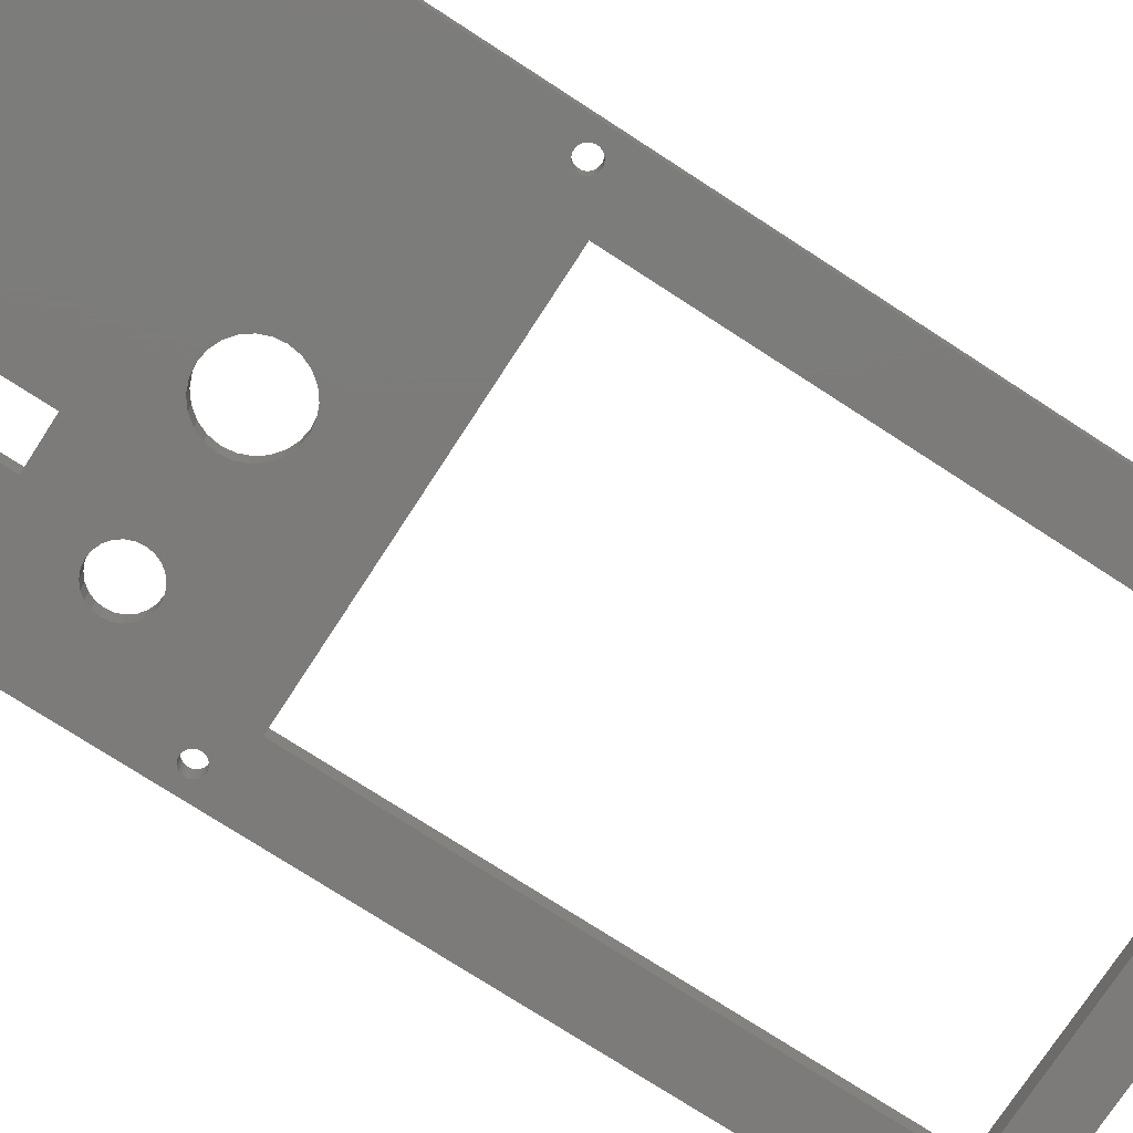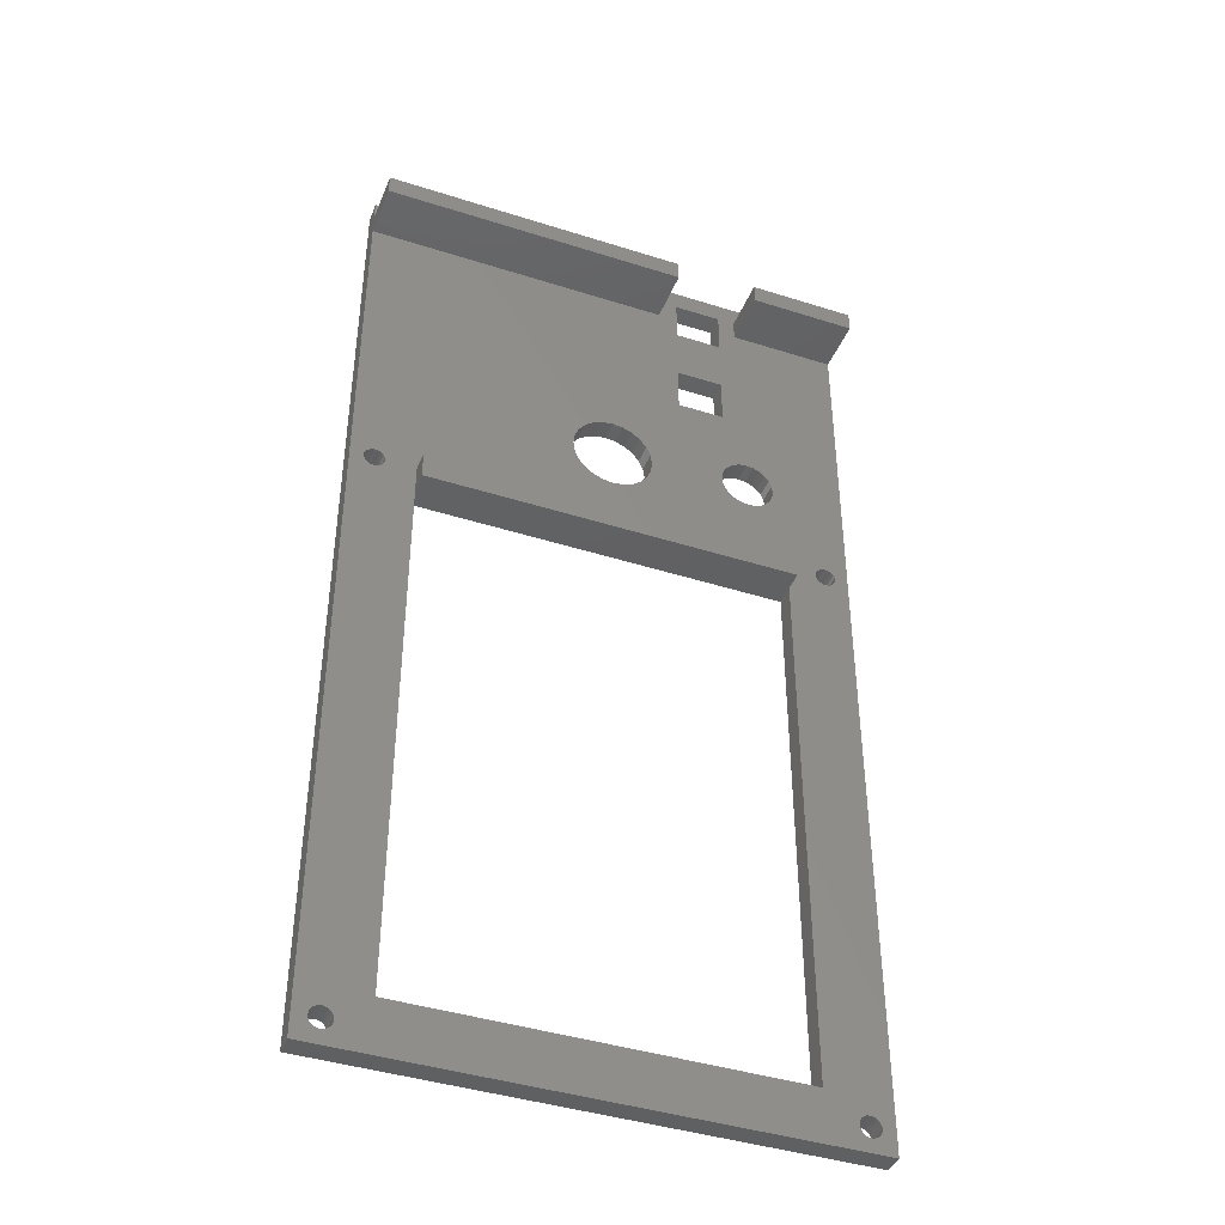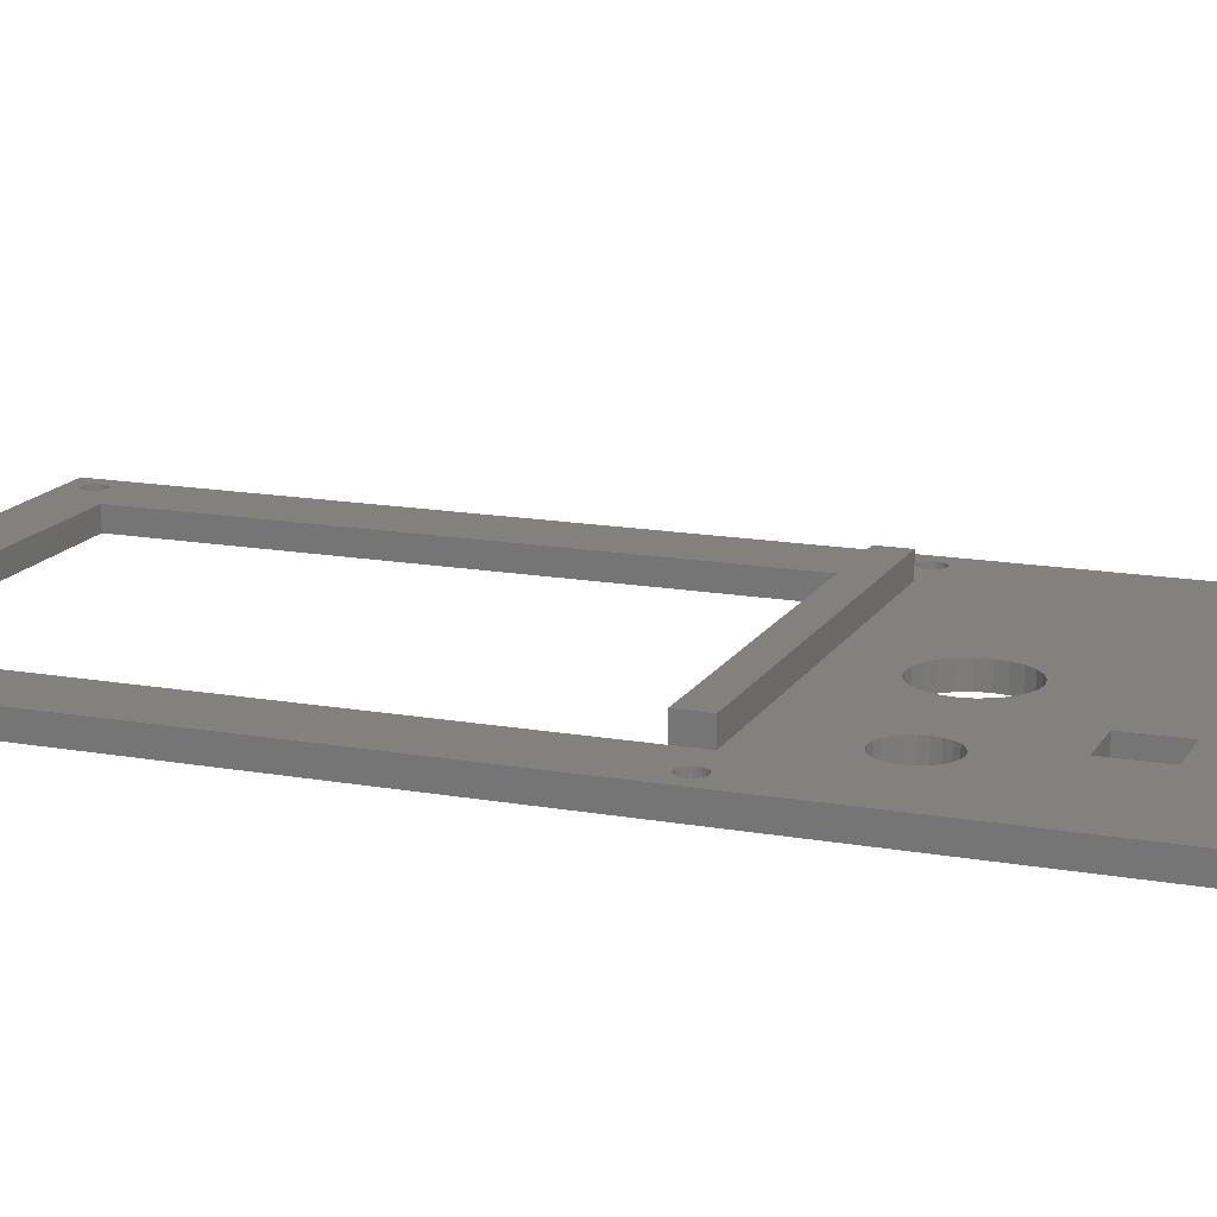
<metadata>
{"format":"stl","ext":"stl","renderer":"f3d","projection":"perspective","resolution":1024,"background":"white","views":[{"elev":-74.9,"azim":-123.0,"up":"+Z"},{"elev":-41.8,"azim":-21.0,"up":"+Y"},{"elev":15.3,"azim":110.8,"up":"+Z"}]}
</metadata>
<code>
# stl→obj: 349 verts, 735 faces
v -19.46 107 6
v -19.5 118 6
v -19.86 106 6
v -19.5 139.9 6
v -19.5 133.5 6
v -26.5 118 6
v -20 105 6
v -75 143 6
v -1 139.9 6
v -1 143 6
v -16.91 139.9 6
v -16.91 136.9 6
v -17.04 108.9 6
v -18 108.5 6
v -18.83 107.8 6
v -26.5 139.9 6
v -29.41 139.9 6
v -26.5 133.5 6
v -26.5 125 6
v -75 139.9 6
v -10.44 90.5 6
v -14.96 101.1 6
v -65.5 90.5 6
v -14 101.5 6
v -13.17 102.2 6
v -12.54 103 6
v -12.14 104 6
v -12 105 6
v -16 101 6
v -17.04 101.1 6
v -18 101.5 6
v -18.83 102.2 6
v -35.33 98.2 6
v -19.46 103 6
v -19.86 104 6
v -33.89 98.82 6
v -32.66 99.79 6
v -31.73 101 6
v -31.15 102.5 6
v -30.97 104.1 6
v -29.41 136.9 6
v -36.88 97.97 6
v -38.44 98.16 6
v -39.89 98.74 6
v -41.15 99.67 6
v -42.12 100.9 6
v -42.74 102.3 6
v -42.97 103.9 6
v -19.5 125 6
v -10.44 86.45 6
v -10.36 86.45 6
v -31.19 105.6 6
v -31.81 107 6
v -32.78 108.3 6
v -34.04 109.2 6
v -75 136.9 6
v -35.5 109.8 6
v -36.88 110 6
v -37.05 110 6
v -38.6 109.7 6
v -40.04 109.1 6
v -41.27 108.2 6
v -42.2 106.9 6
v -42.78 105.4 6
v -42.97 104.1 6
v -65.5 86.45 6
v -70.01 90.64 6
v -65.5 6.5 6
v -70 2.5 6
v -70.09 91.02 6
v -70.28 91.37 6
v -70.54 91.65 6
v -70.87 91.86 6
v -71.25 91.98 6
v -71.64 91.99 6
v -72.02 91.91 6
v -72.37 91.72 6
v -72.65 91.46 6
v -72.86 91.13 6
v -72.98 90.75 6
v -72.99 90.36 6
v -73 2.5 6
v -1 -1 6
v -4.371 1 6
v -75 -1 6
v -3.983 1.051 6
v -3.621 1.201 6
v -3.31 1.439 6
v -3.072 1.75 6
v -2.922 2.112 6
v -2.871 2.5 6
v -4.759 1.051 6
v -5.121 1.201 6
v -5.432 1.439 6
v -5.67 1.75 6
v -5.82 2.112 6
v -5.871 2.5 6
v -10.36 6.5 6
v -5.949 90.11 6
v -6.001 90.5 6
v -70.75 1.201 6
v -70.44 1.439 6
v -70.2 1.75 6
v -70.05 2.112 6
v -71.11 1.051 6
v -71.5 1 6
v -71.89 1.051 6
v -72.25 1.201 6
v -72.56 1.439 6
v -72.8 1.75 6
v -72.95 2.112 6
v -70.05 2.888 6
v -70.02 90.25 6
v -70.14 89.87 6
v -70.2 3.25 6
v -70.35 89.54 6
v -70.44 3.561 6
v -70.63 89.28 6
v -70.75 3.799 6
v -70.98 89.09 6
v -71.11 3.949 6
v -71.36 89.01 6
v -71.5 4 6
v -71.75 89.02 6
v -71.89 3.949 6
v -72.13 89.14 6
v -72.25 3.799 6
v -72.46 89.35 6
v -72.56 3.561 6
v -72.72 89.63 6
v -72.8 3.25 6
v -72.91 89.98 6
v -72.95 2.888 6
v -3.001 90.5 6
v -3.072 3.25 6
v -2.922 2.888 6
v -3.052 90.11 6
v -3.202 89.75 6
v -3.31 3.561 6
v -3.44 89.44 6
v -3.621 3.799 6
v -3.751 89.2 6
v -3.983 3.949 6
v -4.112 89.05 6
v -4.371 4 6
v -4.501 89 6
v -4.759 3.949 6
v -4.889 89.05 6
v -5.121 3.799 6
v -5.251 89.2 6
v -5.432 3.561 6
v -5.561 89.44 6
v -5.67 3.25 6
v -5.8 89.75 6
v -5.82 2.888 6
v -1 136.9 6
v -3.052 90.89 6
v -3.202 91.25 6
v -3.44 91.56 6
v -3.751 91.8 6
v -4.112 91.95 6
v -4.501 92 6
v -4.889 91.95 6
v -5.251 91.8 6
v -5.561 91.56 6
v -5.8 91.25 6
v -5.949 90.89 6
v -12.14 106 6
v -12.54 107 6
v -13.17 107.8 6
v -14 108.5 6
v -14.96 108.9 6
v -16 109 6
v -10.44 86.45 9
v -65.5 86.45 9
v -65.5 86.45 3
v -10.36 86.45 3
v -75 139.9 14
v -75 136.9 14
v -75 -1 3
v -75 143 3
v -1 143 3
v -1 -1 3
v -1 136.9 14
v -1 139.9 14
v -10.44 90.5 9
v -29.41 139.9 14
v -29.41 136.9 14
v -65.5 90.5 9
v -42.97 104.1 3
v -42.97 103.9 3.434
v -42.97 103.9 3
v -12.14 104 3
v -12 105 3
v -12.54 103 3
v -13.17 102.2 3
v -14 101.5 3
v -14.96 101.1 3
v -16 101 3
v -17.04 101.1 3
v -18 101.5 3
v -18.83 102.2 3
v -19.46 103 3
v -19.86 104 3
v -35.33 98.2 3
v -33.89 98.82 3
v -20 105 3
v -32.66 99.79 3
v -31.73 101 3
v -31.15 102.5 3
v -26.5 118 3
v -26.5 125 3
v -26.5 133.5 3
v -30.97 104.1 3
v -36.88 97.97 3
v -38.44 98.16 3
v -39.89 98.74 3
v -41.15 99.67 3
v -42.12 100.9 3
v -42.74 102.3 3
v -70.05 2.888 3
v -70.01 90.64 3
v -70 2.5 3
v -70.02 90.25 3
v -70.14 89.87 3
v -70.2 3.25 3
v -70.35 89.54 3
v -70.44 3.561 3
v -70.63 89.28 3
v -70.75 3.799 3
v -70.98 89.09 3
v -71.11 3.949 3
v -71.36 89.01 3
v -71.5 4 3
v -71.75 89.02 3
v -71.89 3.949 3
v -72.13 89.14 3
v -72.25 3.799 3
v -72.46 89.35 3
v -72.56 3.561 3
v -72.72 89.63 3
v -72.8 3.25 3
v -72.91 89.98 3
v -72.95 2.888 3
v -72.99 90.36 3
v -73 2.5 3
v -2.871 2.5 3
v -2.922 2.112 3
v -3.072 1.75 3
v -3.31 1.439 3
v -3.621 1.201 3
v -3.983 1.051 3
v -4.371 1 3
v -4.759 1.051 3
v -5.121 1.201 3
v -5.432 1.439 3
v -5.67 1.75 3
v -5.82 2.112 3
v -5.871 2.5 3
v -10.36 6.5 3
v -5.949 90.11 3
v -6.001 90.5 3
v -70.75 1.201 3
v -70.44 1.439 3
v -65.5 6.5 3
v -70.2 1.75 3
v -70.05 2.112 3
v -71.11 1.051 3
v -71.5 1 3
v -71.89 1.051 3
v -72.25 1.201 3
v -72.56 1.439 3
v -72.8 1.75 3
v -72.95 2.112 3
v -19.5 139.9 3
v -3.052 90.89 3
v -3.001 90.5 3
v -2.922 2.888 3
v -3.202 91.25 3
v -3.44 91.56 3
v -3.751 91.8 3
v -4.112 91.95 3
v -4.501 92 3
v -4.889 91.95 3
v -5.251 91.8 3
v -5.561 91.56 3
v -5.8 91.25 3
v -5.949 90.89 3
v -12.14 106 3
v -12.54 107 3
v -13.17 107.8 3
v -14 108.5 3
v -14.96 108.9 3
v -16 109 3
v -17.04 108.9 3
v -18 108.5 3
v -18.83 107.8 3
v -19.46 107 3
v -26.5 139.9 3
v -32.78 108.3 3
v -31.81 107 3
v -31.19 105.6 3
v -34.04 109.2 3
v -35.5 109.8 3
v -36.88 110 3
v -37.05 110 3
v -38.6 109.7 3
v -40.04 109.1 3
v -41.27 108.2 3
v -42.2 106.9 3
v -42.78 105.4 3
v -70.09 91.02 3
v -70.28 91.37 3
v -70.54 91.65 3
v -70.87 91.86 3
v -71.25 91.98 3
v -71.64 91.99 3
v -72.02 91.91 3
v -72.37 91.72 3
v -72.65 91.46 3
v -72.86 91.13 3
v -72.98 90.75 3
v -19.5 133.5 3
v -19.5 125 3
v -19.5 118 3
v -19.86 106 3
v -3.072 3.25 3
v -3.052 90.11 3
v -3.202 89.75 3
v -3.31 3.561 3
v -3.44 89.44 3
v -3.621 3.799 3
v -3.751 89.2 3
v -3.983 3.949 3
v -4.112 89.05 3
v -4.371 4 3
v -4.501 89 3
v -4.759 3.949 3
v -4.889 89.05 3
v -5.121 3.799 3
v -5.251 89.2 3
v -5.432 3.561 3
v -5.561 89.44 3
v -5.67 3.25 3
v -5.8 89.75 3
v -5.82 2.888 3
v -16.91 136.9 14
v -16.91 139.9 14
v -42.85 103.2 4.424
f 1 2 3
f 2 1 4
f 2 4 5
f 3 2 6
f 3 6 7
f 8 9 10
f 9 8 11
f 11 8 4
f 11 4 12
f 12 4 13
f 13 4 14
f 14 4 15
f 15 4 1
f 4 8 16
f 16 8 17
f 16 17 18
f 18 17 19
f 19 17 6
f 17 8 20
f 21 22 23
f 22 21 24
f 24 21 25
f 25 21 26
f 26 21 27
f 27 21 28
f 23 22 29
f 23 29 30
f 23 30 31
f 23 31 32
f 23 32 33
f 33 32 34
f 33 34 35
f 33 35 36
f 36 35 7
f 36 7 37
f 37 7 38
f 38 7 39
f 39 7 6
f 39 6 40
f 40 6 41
f 41 6 17
f 23 33 42
f 23 42 43
f 23 43 44
f 23 44 45
f 23 45 46
f 23 46 47
f 23 47 48
f 5 49 2
f 49 5 18
f 49 18 19
f 50 51 21
f 41 52 40
f 52 41 53
f 53 41 54
f 54 41 55
f 55 41 56
f 55 56 57
f 57 56 58
f 58 56 59
f 59 56 60
f 60 56 61
f 61 56 62
f 62 56 63
f 63 56 64
f 64 56 65
f 65 56 48
f 48 56 23
f 23 56 66
f 66 56 67
f 66 67 68
f 68 67 69
f 67 56 70
f 70 56 71
f 71 56 72
f 72 56 73
f 73 56 74
f 74 56 75
f 75 56 76
f 76 56 77
f 77 56 78
f 78 56 79
f 79 56 80
f 80 56 81
f 81 56 82
f 83 84 85
f 84 83 86
f 86 83 87
f 87 83 88
f 88 83 89
f 89 83 90
f 90 83 91
f 85 84 92
f 85 92 93
f 85 93 94
f 85 94 95
f 85 95 96
f 85 96 97
f 85 97 98
f 98 97 99
f 98 99 100
f 85 98 101
f 101 98 102
f 102 98 68
f 102 68 103
f 103 68 104
f 104 68 69
f 85 101 105
f 85 105 106
f 85 106 107
f 85 107 108
f 85 108 109
f 85 109 110
f 85 110 111
f 85 111 82
f 85 82 56
f 67 112 69
f 112 67 113
f 112 113 114
f 112 114 115
f 115 114 116
f 115 116 117
f 117 116 118
f 117 118 119
f 119 118 120
f 119 120 121
f 121 120 122
f 121 122 123
f 123 122 124
f 123 124 125
f 125 124 126
f 125 126 127
f 127 126 128
f 127 128 129
f 129 128 130
f 129 130 131
f 131 130 132
f 131 132 133
f 133 132 81
f 133 81 82
f 134 135 136
f 135 134 137
f 135 137 138
f 135 138 139
f 139 138 140
f 139 140 141
f 141 140 142
f 141 142 143
f 143 142 144
f 143 144 145
f 145 144 146
f 145 146 147
f 147 146 148
f 147 148 149
f 149 148 150
f 149 150 151
f 151 150 152
f 151 152 153
f 153 152 154
f 153 154 155
f 155 154 99
f 155 99 97
f 156 134 83
f 134 156 157
f 157 156 12
f 83 134 91
f 91 134 136
f 157 12 158
f 158 12 159
f 159 12 160
f 160 12 161
f 161 12 162
f 162 12 163
f 163 12 164
f 164 12 165
f 165 12 166
f 166 12 167
f 167 12 100
f 100 12 168
f 100 168 28
f 100 28 21
f 100 21 51
f 100 51 98
f 168 12 169
f 169 12 170
f 170 12 171
f 171 12 172
f 172 12 173
f 173 12 13
f 66 174 175
f 174 66 50
f 50 66 176
f 50 176 51
f 51 176 177
f 178 56 179
f 56 180 85
f 180 56 181
f 181 56 20
f 20 56 178
f 181 20 8
f 182 83 183
f 83 182 156
f 156 182 9
f 156 9 184
f 9 182 10
f 185 184 9
f 21 174 50
f 174 21 186
f 17 178 187
f 178 17 20
f 178 188 187
f 188 178 179
f 21 189 186
f 189 21 23
f 189 66 175
f 66 189 23
f 189 174 186
f 174 189 175
f 190 191 192
f 177 193 194
f 193 177 195
f 195 177 196
f 196 177 197
f 197 177 198
f 198 177 176
f 198 176 199
f 199 176 200
f 200 176 201
f 201 176 202
f 202 176 203
f 203 176 204
f 204 176 205
f 204 205 206
f 204 206 207
f 207 206 208
f 207 208 209
f 207 209 210
f 207 210 211
f 211 210 212
f 212 210 213
f 213 210 214
f 205 176 215
f 215 176 216
f 216 176 217
f 217 176 218
f 218 176 219
f 219 176 220
f 220 176 192
f 192 176 190
f 221 222 223
f 222 221 224
f 224 221 225
f 225 221 226
f 225 226 227
f 227 226 228
f 227 228 229
f 229 228 230
f 229 230 231
f 231 230 232
f 231 232 233
f 233 232 234
f 233 234 235
f 235 234 236
f 235 236 237
f 237 236 238
f 237 238 239
f 239 238 240
f 239 240 241
f 241 240 242
f 241 242 243
f 243 242 244
f 243 244 245
f 245 244 246
f 183 247 182
f 247 183 248
f 248 183 249
f 249 183 250
f 250 183 251
f 251 183 252
f 252 183 253
f 253 183 180
f 253 180 254
f 254 180 255
f 255 180 256
f 256 180 257
f 257 180 258
f 258 180 259
f 259 180 260
f 259 260 261
f 261 260 262
f 260 180 263
f 260 263 264
f 260 264 265
f 265 264 266
f 265 266 267
f 265 267 223
f 265 223 176
f 263 180 268
f 268 180 269
f 269 180 270
f 270 180 271
f 271 180 272
f 272 180 273
f 273 180 274
f 274 180 246
f 182 275 181
f 275 182 276
f 276 182 277
f 277 182 247
f 277 247 278
f 275 276 279
f 275 279 280
f 275 280 281
f 275 281 282
f 275 282 283
f 275 283 284
f 275 284 285
f 275 285 286
f 275 286 287
f 275 287 288
f 275 288 262
f 275 262 289
f 289 262 194
f 194 262 177
f 177 262 260
f 275 289 290
f 275 290 291
f 275 291 292
f 275 292 293
f 275 293 294
f 275 294 295
f 275 295 296
f 275 296 297
f 275 297 298
f 181 275 299
f 181 299 213
f 181 213 300
f 300 213 301
f 301 213 302
f 302 213 214
f 181 300 303
f 181 303 304
f 181 304 305
f 181 305 306
f 181 306 307
f 181 307 308
f 181 308 309
f 181 309 310
f 181 310 311
f 181 311 190
f 181 190 176
f 181 176 222
f 222 176 223
f 181 222 312
f 181 312 313
f 181 313 314
f 181 314 315
f 181 315 316
f 181 316 317
f 181 317 318
f 181 318 319
f 181 319 320
f 181 320 321
f 181 321 322
f 181 322 245
f 181 245 246
f 181 246 180
f 323 324 213
f 324 323 325
f 213 324 212
f 298 325 275
f 325 298 326
f 275 325 323
f 325 326 211
f 211 326 207
f 327 277 278
f 277 327 328
f 328 327 329
f 329 327 330
f 329 330 331
f 331 330 332
f 331 332 333
f 333 332 334
f 333 334 335
f 335 334 336
f 335 336 337
f 337 336 338
f 337 338 339
f 339 338 340
f 339 340 341
f 341 340 342
f 341 342 343
f 343 342 344
f 343 344 345
f 345 344 346
f 345 346 261
f 261 346 259
f 180 83 85
f 83 180 183
f 334 141 143
f 141 334 332
f 332 139 141
f 139 332 330
f 139 327 135
f 327 139 330
f 135 278 136
f 278 135 327
f 136 247 91
f 247 136 278
f 91 248 90
f 248 91 247
f 90 249 89
f 249 90 248
f 89 250 88
f 250 89 249
f 250 87 88
f 87 250 251
f 251 86 87
f 86 251 252
f 252 84 86
f 84 252 253
f 253 92 84
f 92 253 254
f 254 93 92
f 93 254 255
f 255 94 93
f 94 255 256
f 257 94 256
f 94 257 95
f 258 95 257
f 95 258 96
f 259 96 258
f 96 259 97
f 346 97 259
f 97 346 155
f 344 155 346
f 155 344 153
f 342 153 344
f 153 342 151
f 342 149 151
f 149 342 340
f 340 147 149
f 147 340 338
f 147 336 145
f 336 147 338
f 336 143 145
f 143 336 334
f 246 111 274
f 111 246 82
f 244 82 246
f 82 244 133
f 242 133 244
f 133 242 131
f 240 131 242
f 131 240 129
f 240 127 129
f 127 240 238
f 238 125 127
f 125 238 236
f 236 123 125
f 123 236 234
f 234 121 123
f 121 234 232
f 232 119 121
f 119 232 230
f 230 117 119
f 117 230 228
f 117 226 115
f 226 117 228
f 115 221 112
f 221 115 226
f 112 223 69
f 223 112 221
f 69 267 104
f 267 69 223
f 104 266 103
f 266 104 267
f 103 264 102
f 264 103 266
f 264 101 102
f 101 264 263
f 263 105 101
f 105 263 268
f 105 269 106
f 269 105 268
f 269 107 106
f 107 269 270
f 270 108 107
f 108 270 271
f 271 109 108
f 109 271 272
f 273 109 272
f 109 273 110
f 274 110 273
f 110 274 111
f 337 148 146
f 148 337 339
f 339 150 148
f 150 339 341
f 150 343 152
f 343 150 341
f 345 152 343
f 152 345 154
f 261 154 345
f 154 261 99
f 262 99 261
f 99 262 100
f 288 100 262
f 100 288 167
f 287 167 288
f 167 287 166
f 286 166 287
f 166 286 165
f 286 164 165
f 164 286 285
f 285 163 164
f 163 285 284
f 284 162 163
f 162 284 283
f 162 282 161
f 282 162 283
f 282 160 161
f 160 282 281
f 281 159 160
f 159 281 280
f 159 279 158
f 279 159 280
f 158 276 157
f 276 158 279
f 157 277 134
f 277 157 276
f 134 328 137
f 328 134 277
f 137 329 138
f 329 137 328
f 138 331 140
f 331 138 329
f 331 142 140
f 142 331 333
f 333 144 142
f 144 333 335
f 335 146 144
f 146 335 337
f 237 128 126
f 128 237 239
f 241 128 239
f 128 241 130
f 243 130 241
f 130 243 132
f 245 132 243
f 132 245 81
f 322 81 245
f 81 322 80
f 321 80 322
f 80 321 79
f 320 79 321
f 79 320 78
f 320 77 78
f 77 320 319
f 319 76 77
f 76 319 318
f 318 75 76
f 75 318 317
f 317 74 75
f 74 317 316
f 316 73 74
f 73 316 315
f 315 72 73
f 72 315 314
f 72 313 71
f 313 72 314
f 71 312 70
f 312 71 313
f 70 222 67
f 222 70 312
f 67 224 113
f 224 67 222
f 113 225 114
f 225 113 224
f 114 227 116
f 227 114 225
f 227 118 116
f 118 227 229
f 229 120 118
f 120 229 231
f 120 233 122
f 233 120 231
f 233 124 122
f 124 233 235
f 235 126 124
f 126 235 237
f 2 211 6
f 211 2 325
f 51 260 98
f 260 51 177
f 260 68 98
f 68 260 265
f 176 68 265
f 68 176 66
f 182 8 10
f 8 182 181
f 296 13 14
f 13 296 295
f 295 173 13
f 173 295 294
f 30 201 31
f 201 30 200
f 201 32 31
f 32 201 202
f 294 172 173
f 172 294 293
f 168 194 28
f 194 168 289
f 203 32 202
f 32 203 34
f 204 34 203
f 34 204 35
f 298 3 326
f 3 298 1
f 297 1 298
f 1 297 15
f 297 14 15
f 14 297 296
f 293 171 172
f 171 293 292
f 171 291 170
f 291 171 292
f 29 200 30
f 200 29 199
f 170 290 169
f 290 170 291
f 169 289 168
f 289 169 290
f 207 35 204
f 35 207 7
f 326 7 207
f 7 326 3
f 24 198 22
f 198 24 197
f 198 29 22
f 29 198 199
f 26 196 25
f 196 26 195
f 196 24 25
f 24 196 197
f 28 193 27
f 193 28 194
f 27 195 26
f 195 27 193
f 217 45 44
f 45 217 218
f 219 45 218
f 45 219 46
f 40 210 39
f 210 40 214
f 39 209 38
f 209 39 210
f 38 208 37
f 208 38 209
f 208 36 37
f 36 208 206
f 206 33 36
f 33 206 205
f 305 57 58
f 57 305 304
f 57 303 55
f 303 57 304
f 52 214 40
f 214 52 302
f 53 302 52
f 302 53 301
f 306 58 59
f 58 306 305
f 309 63 310
f 63 309 62
f 62 308 61
f 308 62 309
f 303 54 55
f 54 303 300
f 308 60 61
f 60 308 307
f 310 64 311
f 64 310 63
f 60 306 59
f 306 60 307
f 215 43 42
f 43 215 216
f 43 217 44
f 217 43 216
f 33 215 42
f 215 33 205
f 54 301 53
f 301 54 300
f 220 46 219
f 46 220 47
f 56 188 179
f 188 56 41
f 12 184 347
f 184 12 156
f 348 184 185
f 184 348 347
f 185 11 348
f 11 185 9
f 17 188 41
f 188 17 187
f 348 12 347
f 12 348 11
f 192 349 220
f 349 47 220
f 192 349 220
f 349 47 220
f 48 47 349
f 349 191 65
f 191 349 192
f 65 191 190
f 349 191 65
f 191 349 192
f 65 191 190
f 65 48 349
f 311 65 190
f 65 311 64
f 299 4 16
f 4 299 275
f 323 18 5
f 18 323 213
f 212 49 19
f 49 212 324
f 4 323 5
f 323 4 275
f 49 325 2
f 325 49 324
f 299 18 213
f 18 299 16
f 212 6 211
f 6 212 19

</code>
